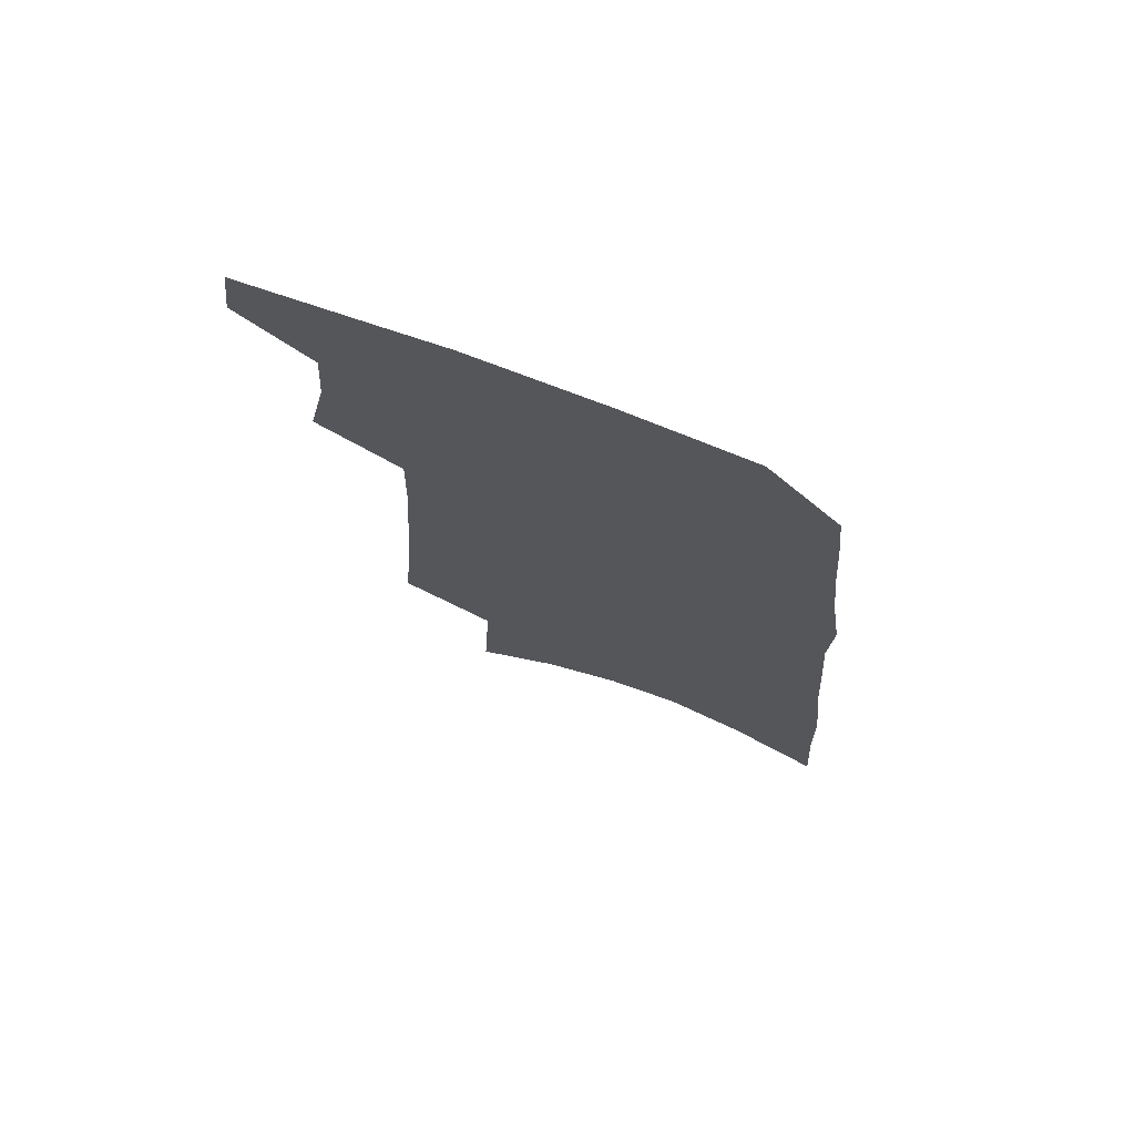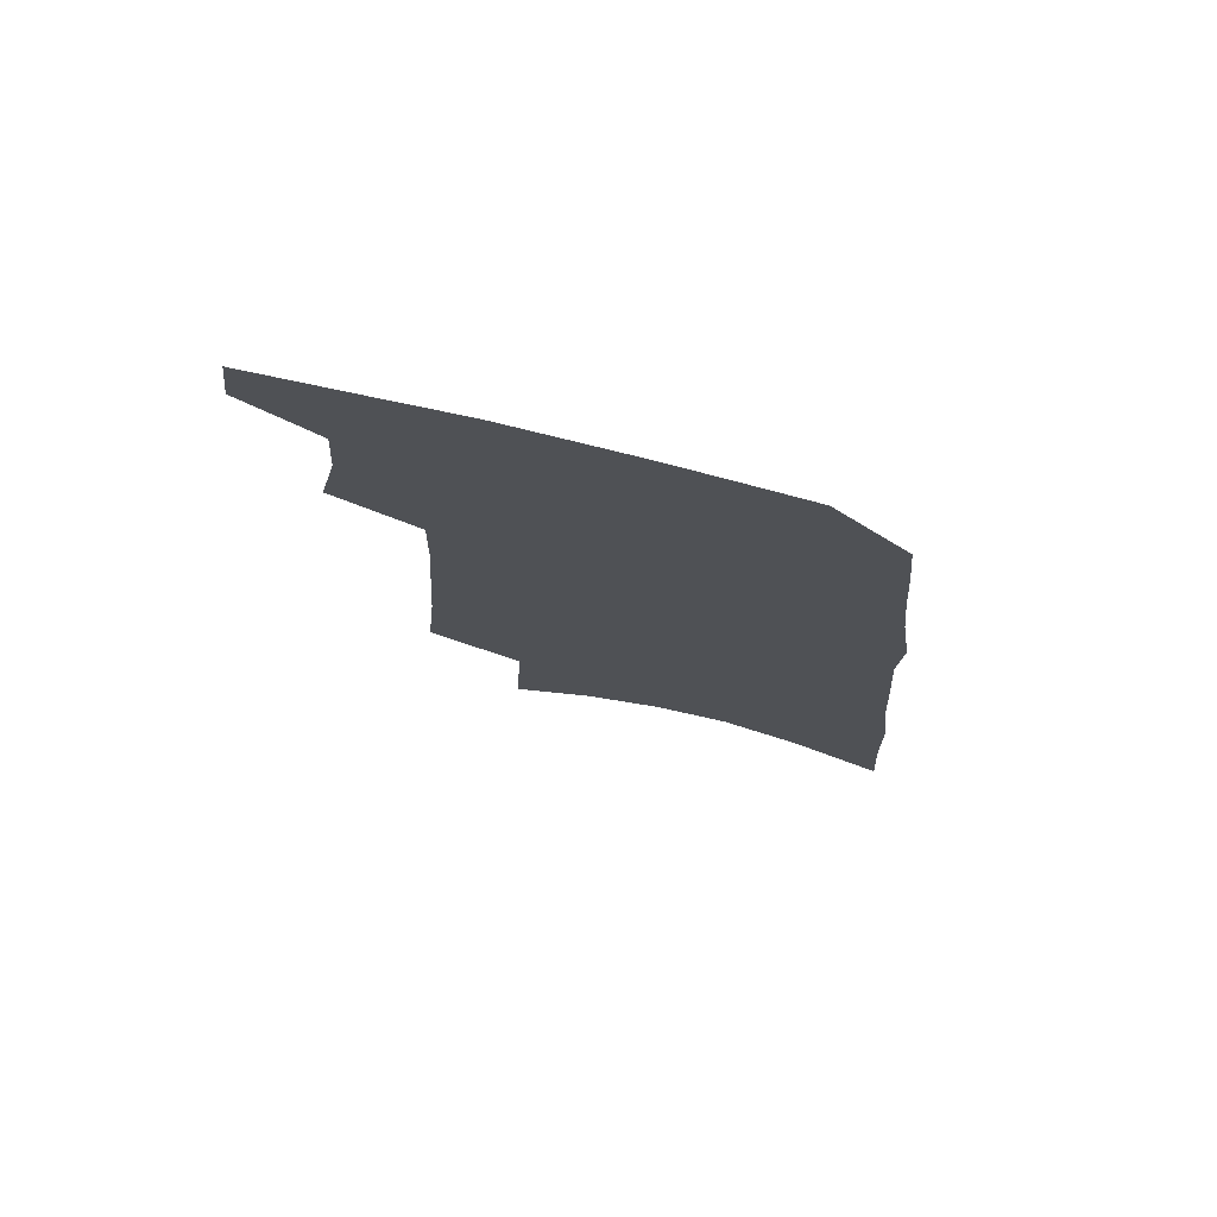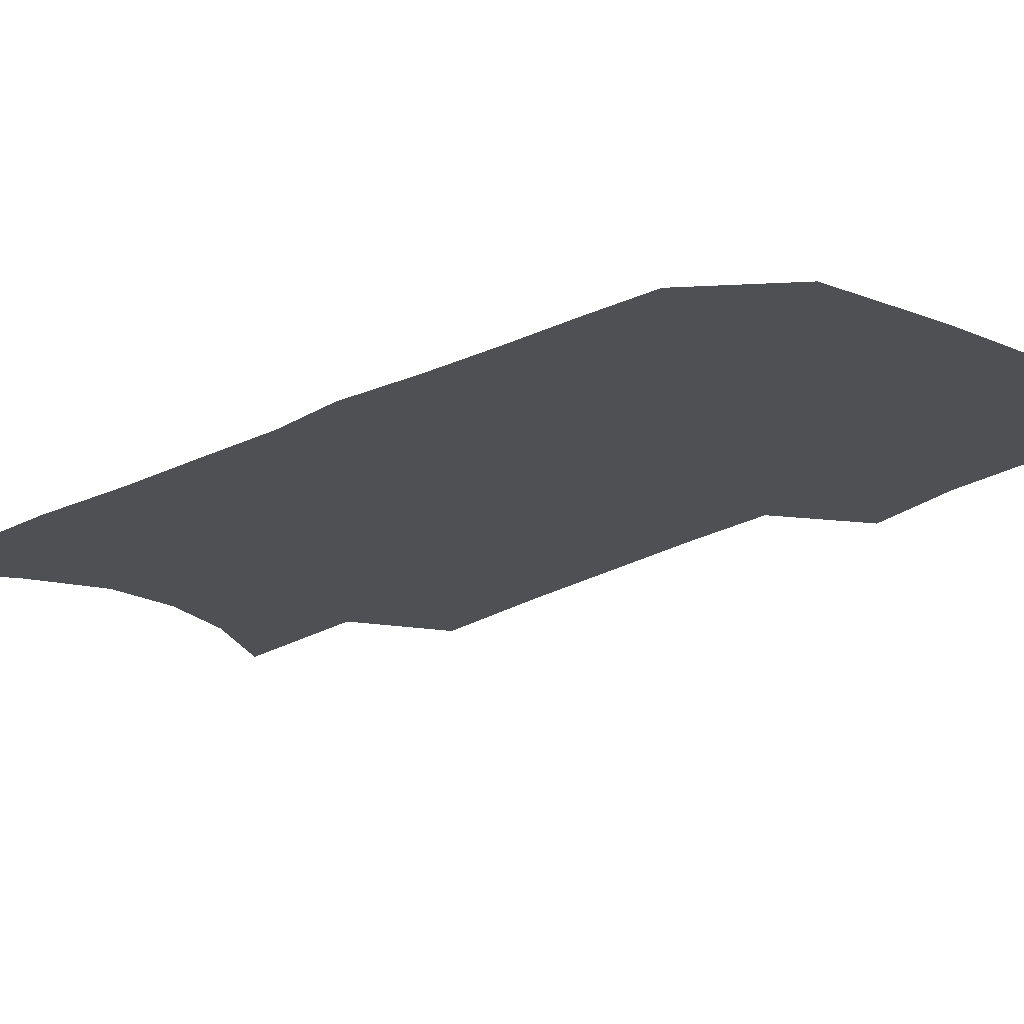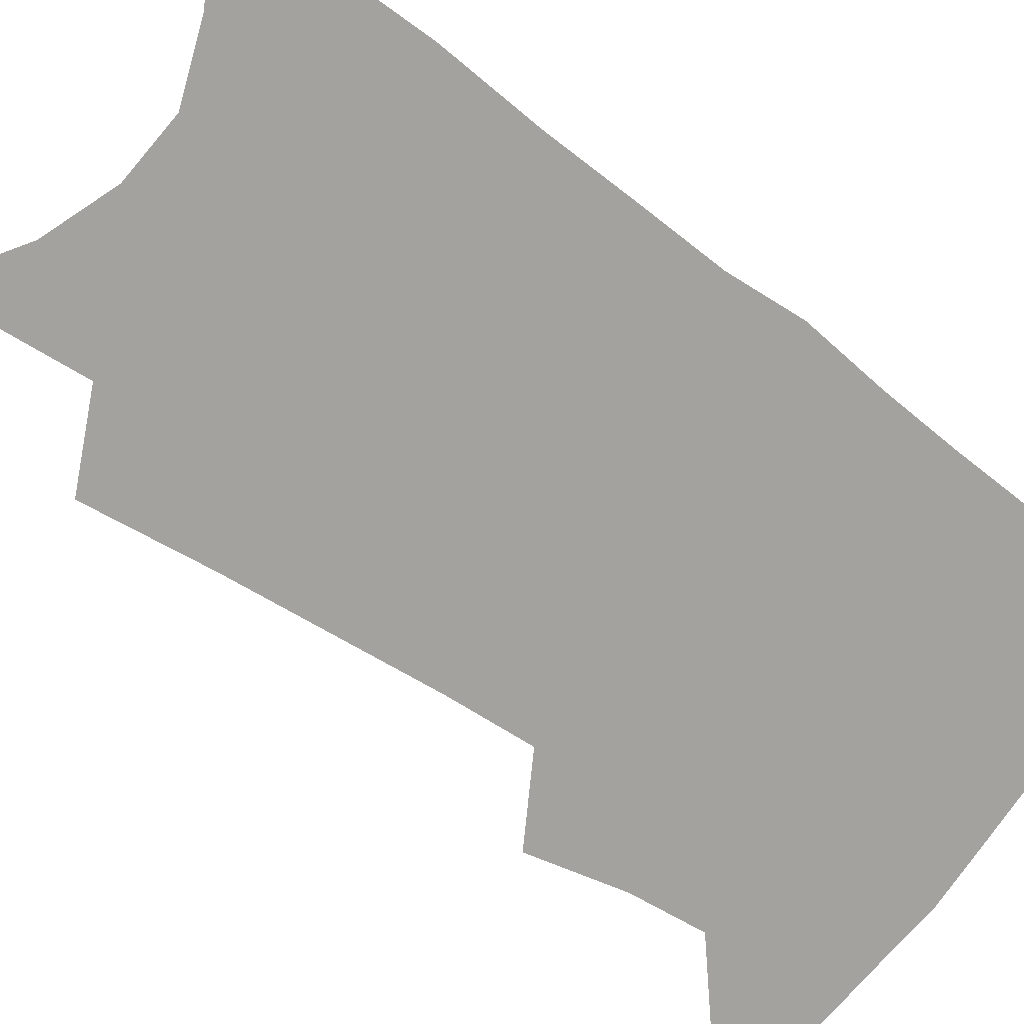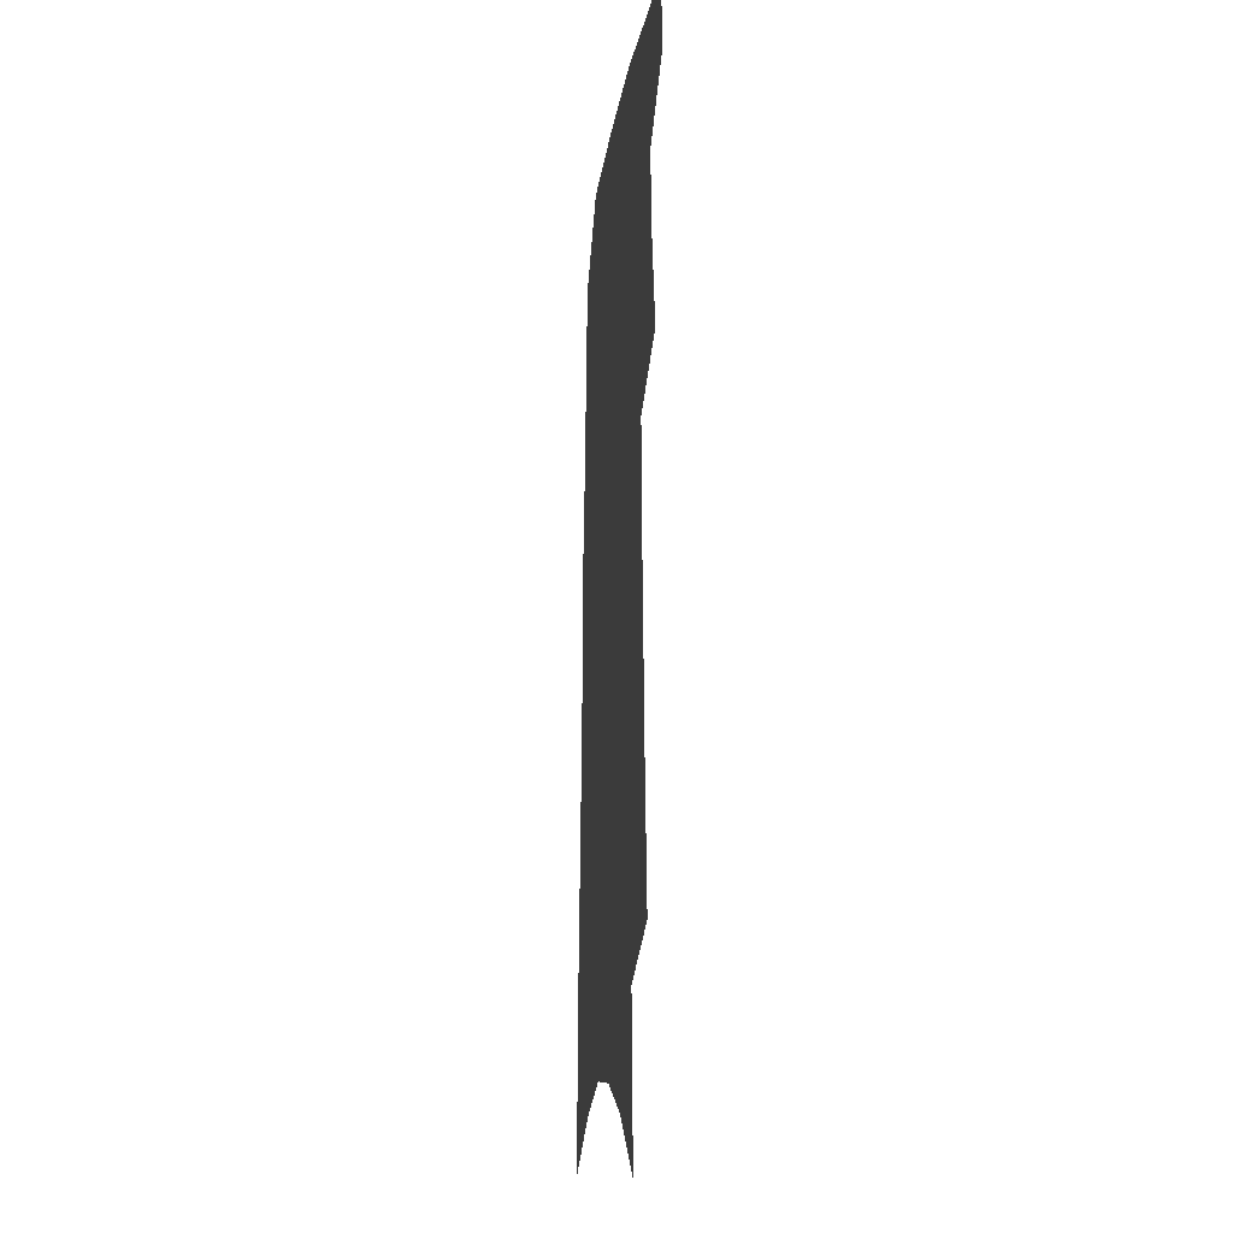
<metadata>
{"format":"obj","ext":"obj","renderer":"f3d","projection":"perspective","resolution":1024,"background":"white","views":[{"elev":74.3,"azim":20.9,"up":"+Y"},{"elev":76.9,"azim":13.9,"up":"+Y"},{"elev":-18.5,"azim":138.9,"up":"+Z"},{"elev":-72.5,"azim":56.3,"up":"+Z"},{"elev":-16.1,"azim":-97.4,"up":"+Y"}]}
</metadata>
<code>
v 503.1 467.5 0
v 506.4 493.7 0
v 521.3 382.3 0
v 528.4 418 0
v 530.4 446.1 0
v 533.1 472.9 0
v 530.8 496.3 0
v 543 205 0
v 547.2 252.9 0
v 549.8 294.5 0
v 552.1 332.6 0
v 553.1 365.4 0
v 554.8 396.7 0
v 556.6 425.3 0
v 557.9 451.4 0
v 557.5 475.1 0
v 554.7 498.9 0
v 574.8 132.5 0
v 577.7 190.4 0
v 579.9 238.1 0
v 579.2 275.1 0
v 580.7 313.9 0
v 581 346.5 0
v 579.8 374 0
v 581.3 404.1 0
v 582.2 430.6 0
v 582.5 454.5 0
v 581.4 476.7 0
v 578.3 501.7 0
v 605.4 154.7 0
v 607.2 211.9 0
v 606.1 249 0
v 605.1 284.4 0
v 605 319.6 0
v 604.6 351.3 0
v 604.3 379.3 0
v 604.2 405.8 0
v 604.7 432 0
v 604.8 455.5 0
v 604.3 477.9 0
v 603 501.6 0
v 633.4 166.4 0
v 632.3 214.7 0
v 630.9 254 0
v 629.3 289.1 0
v 628.5 319.8 0
v 627.5 350.9 0
v 627.1 381.3 0
v 626.8 407.9 0
v 626.7 433.2 0
v 626.8 456.2 0
v 627.2 477.9 0
v 626.7 501.3 0
v 660.4 169.5 0
v 657.6 214.3 0
v 656.6 248.7 0
v 654.2 284.7 0
v 651.7 322 0
v 650.1 352.6 0
v 650.2 378.7 0
v 649.4 405.9 0
v 648.3 432.6 0
v 648.4 455.6 0
v 649.2 477.6 0
v 650.4 499.8 0
v 689.4 160.3 0
v 685.7 204.1 0
v 683.6 241.5 0
v 679.4 280.8 0
v 678.7 312.4 0
v 676.1 344.8 0
v 674.3 374.1 0
v 673.8 401 0
v 673.7 426.6 0
v 672.4 452 0
v 670.9 476.6 0
v 673 498.2 0
v 691 541 0
v 723 141.6 0
v 720.1 183.5 0
v 718.9 220.6 0
v 714.7 260 0
v 712.4 294.8 0
v 709.9 328.1 0
v 710.8 356.6 0
v 706.4 388.2 0
v 703.4 417.2 0
v 701.3 444.2 0
v 698.6 470.6 0
f 5 6 1
f 1 6 2
f 6 7 2
f 12 13 3
f 3 13 4
f 13 14 4
f 4 14 5
f 14 15 5
f 5 15 6
f 15 16 6
f 6 16 7
f 16 17 7
f 19 20 8
f 8 20 9
f 20 21 9
f 9 21 10
f 21 22 10
f 10 22 11
f 22 23 11
f 11 23 12
f 23 24 12
f 12 24 13
f 24 25 13
f 13 25 14
f 25 26 14
f 14 26 15
f 26 27 15
f 15 27 16
f 27 28 16
f 16 28 17
f 28 29 17
f 18 30 19
f 30 31 19
f 19 31 20
f 31 32 20
f 20 32 21
f 32 33 21
f 21 33 22
f 33 34 22
f 22 34 23
f 34 35 23
f 23 35 24
f 35 36 24
f 24 36 25
f 36 37 25
f 25 37 26
f 37 38 26
f 26 38 27
f 38 39 27
f 27 39 28
f 39 40 28
f 28 40 29
f 40 41 29
f 30 42 31
f 42 43 31
f 31 43 32
f 43 44 32
f 32 44 33
f 44 45 33
f 33 45 34
f 45 46 34
f 34 46 35
f 46 47 35
f 35 47 36
f 47 48 36
f 36 48 37
f 48 49 37
f 37 49 38
f 49 50 38
f 38 50 39
f 50 51 39
f 39 51 40
f 51 52 40
f 40 52 41
f 52 53 41
f 42 54 43
f 54 55 43
f 43 55 44
f 55 56 44
f 44 56 45
f 56 57 45
f 45 57 46
f 57 58 46
f 46 58 47
f 58 59 47
f 47 59 48
f 59 60 48
f 48 60 49
f 60 61 49
f 49 61 50
f 61 62 50
f 50 62 51
f 62 63 51
f 51 63 52
f 63 64 52
f 52 64 53
f 64 65 53
f 54 66 55
f 66 67 55
f 55 67 56
f 67 68 56
f 56 68 57
f 68 69 57
f 57 69 58
f 69 70 58
f 58 70 59
f 70 71 59
f 59 71 60
f 71 72 60
f 60 72 61
f 72 73 61
f 61 73 62
f 73 74 62
f 62 74 63
f 74 75 63
f 63 75 64
f 75 76 64
f 64 76 65
f 76 77 65
f 66 79 67
f 79 80 67
f 67 80 68
f 80 81 68
f 68 81 69
f 81 82 69
f 69 82 70
f 82 83 70
f 70 83 71
f 83 84 71
f 71 84 72
f 84 85 72
f 72 85 73
f 85 86 73
f 73 86 74
f 86 87 74
f 74 87 75
f 87 88 75
f 75 88 76
f 88 89 76
f 76 89 77

</code>
